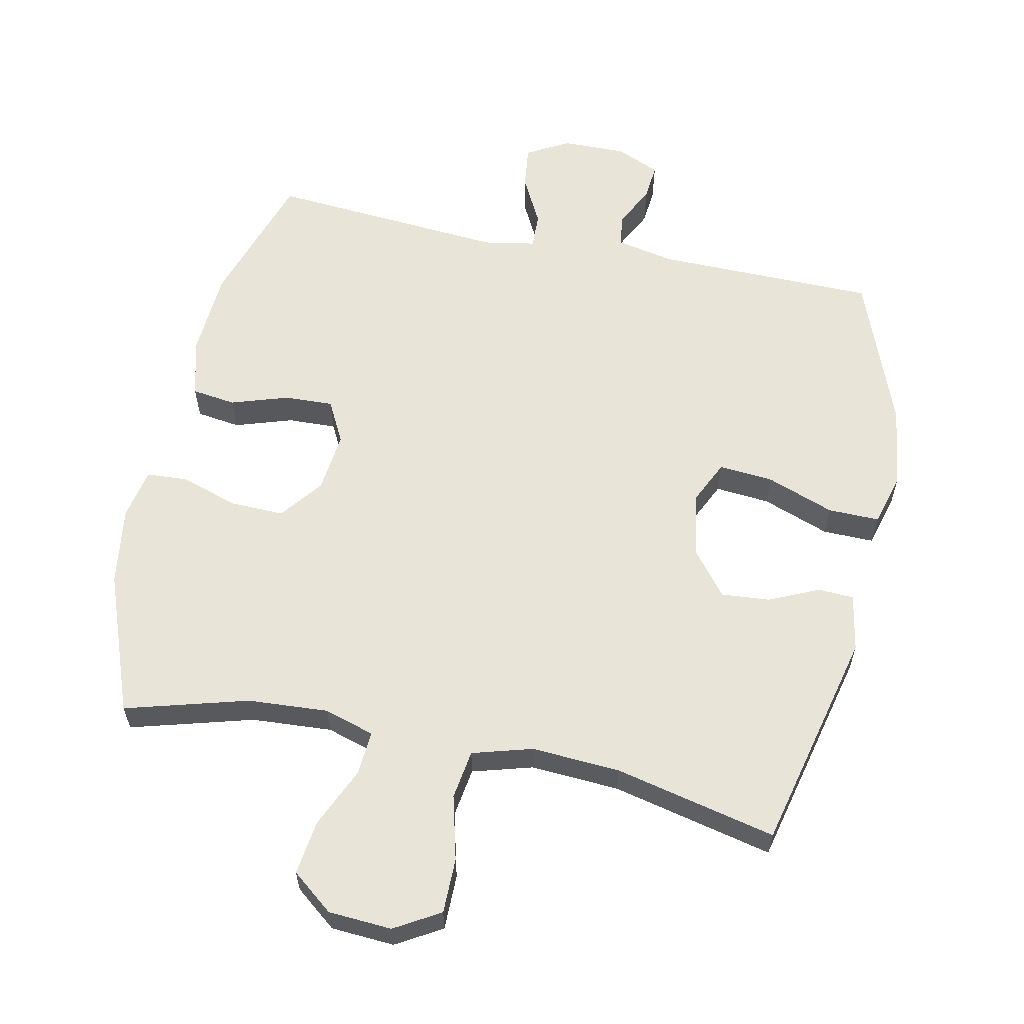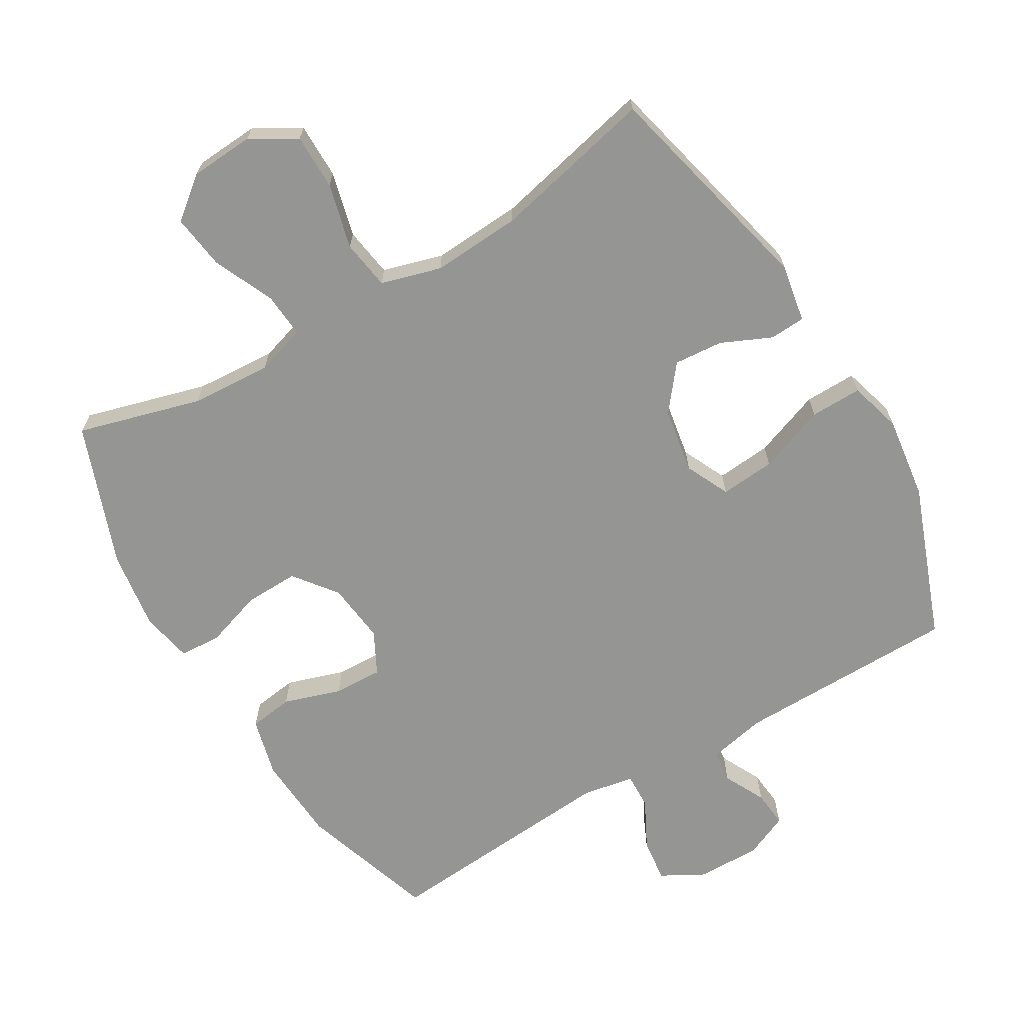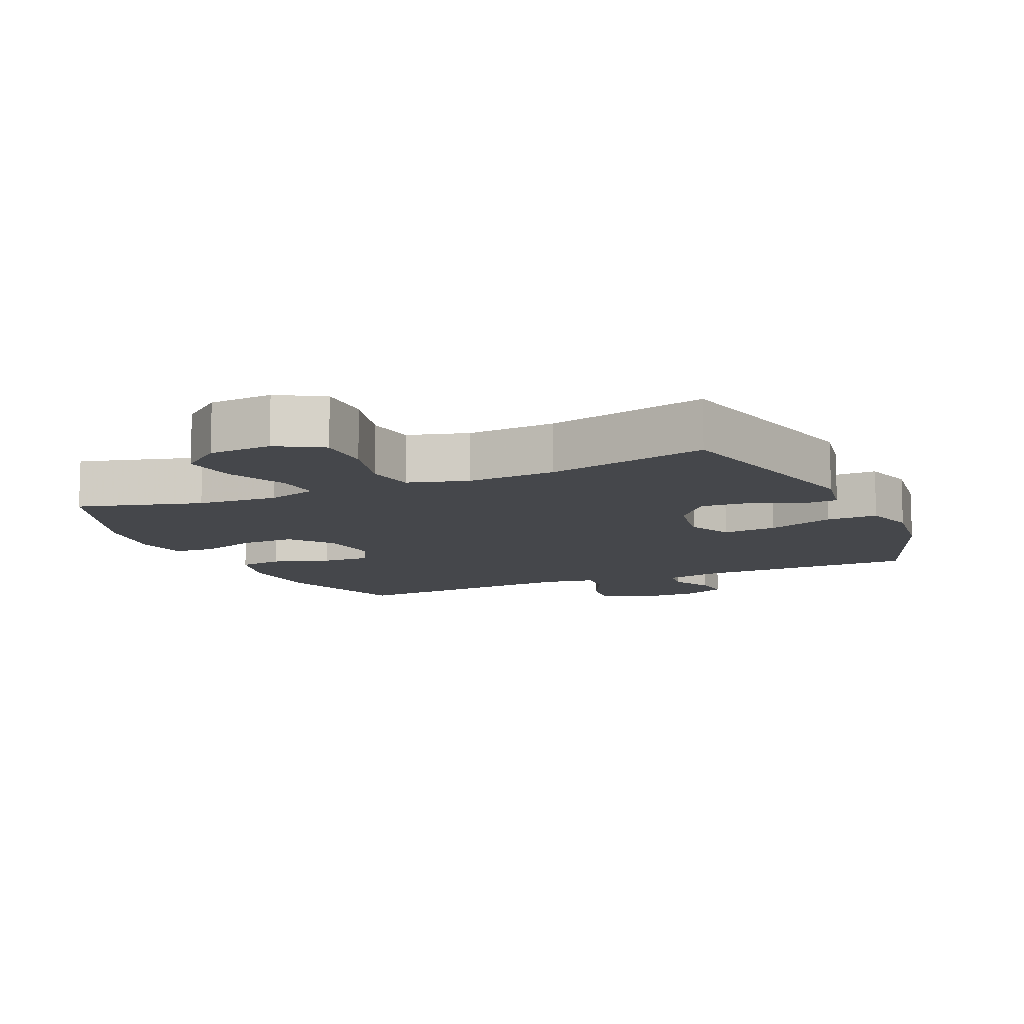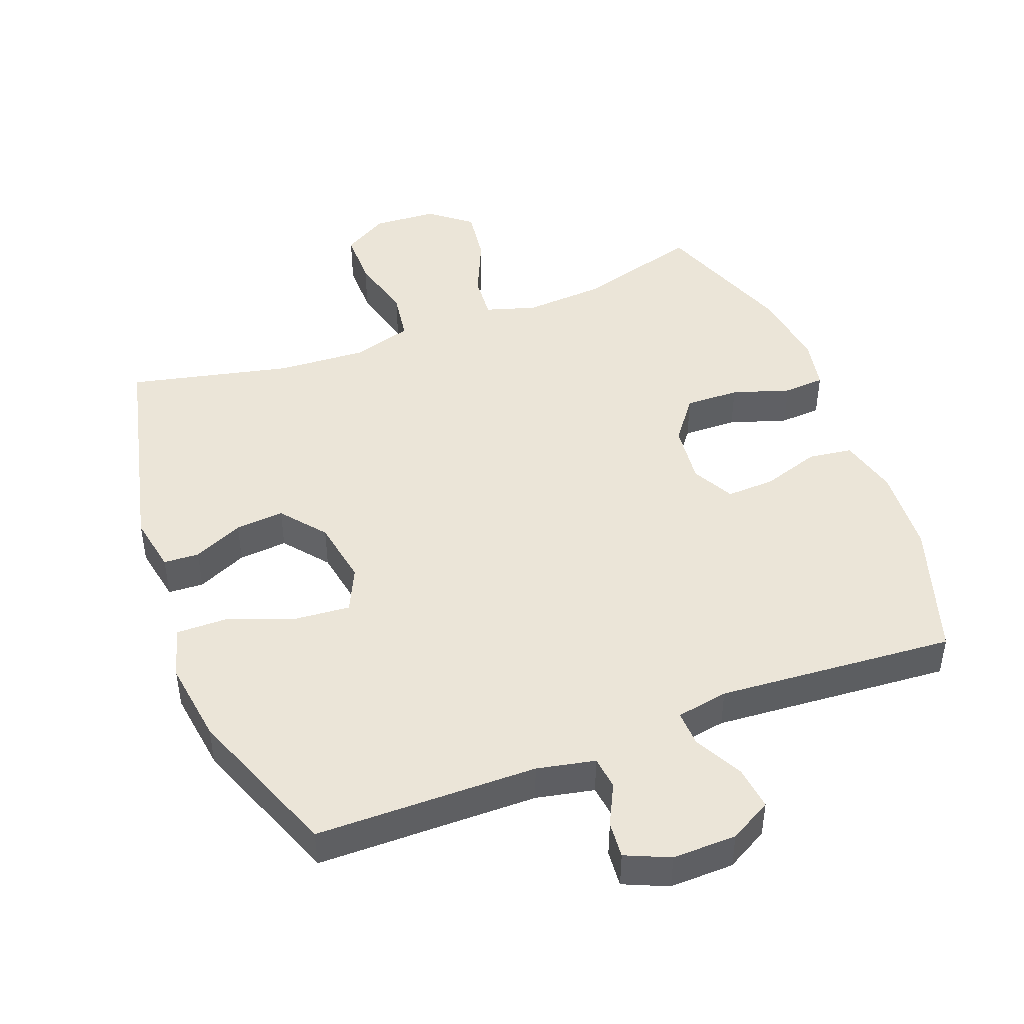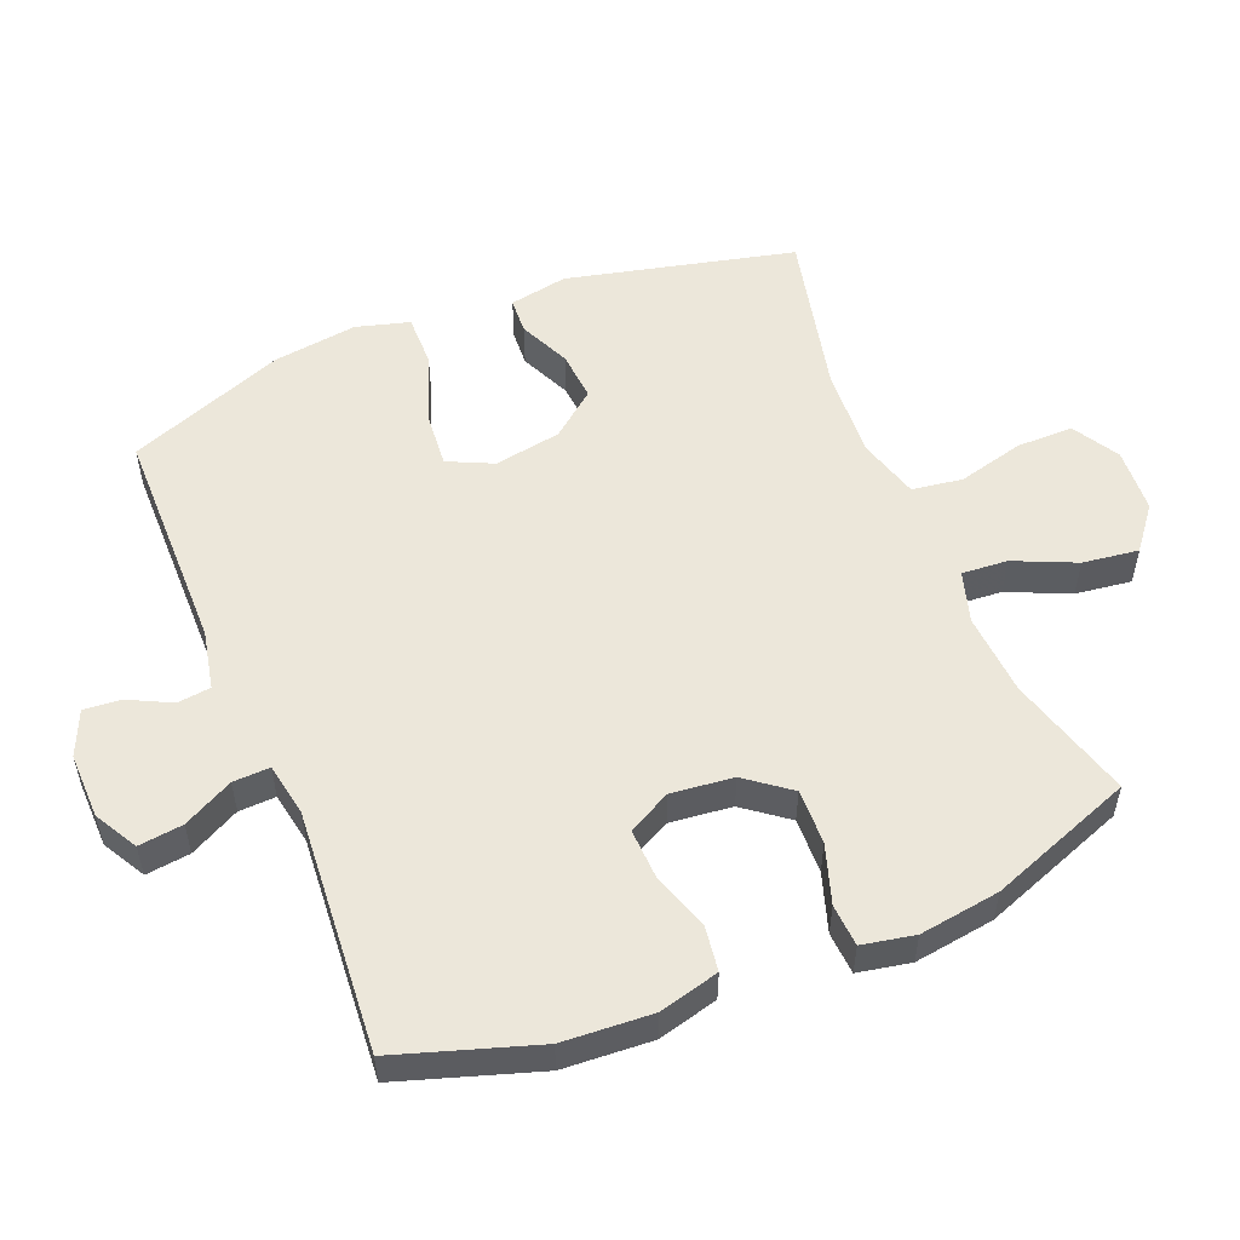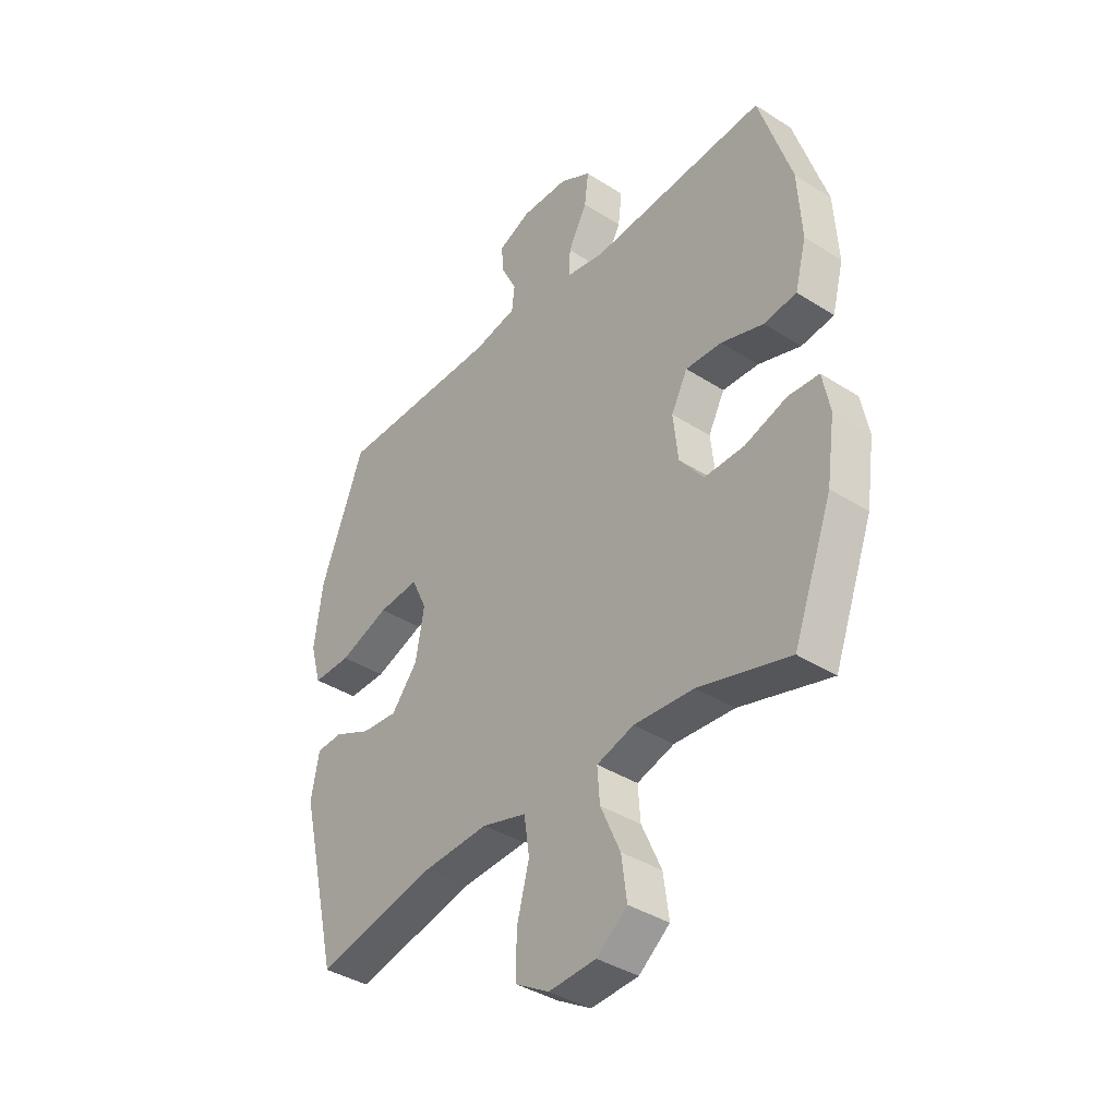
<metadata>
{"format":"obj","ext":"obj","renderer":"f3d","projection":"perspective","resolution":1024,"background":"white","views":[{"elev":60.2,"azim":-168.1,"up":"+Y"},{"elev":-67.4,"azim":-149.2,"up":"+Y"},{"elev":-10.6,"azim":-155.9,"up":"+Y"},{"elev":46.0,"azim":-20.9,"up":"+Y"},{"elev":54.0,"azim":67.8,"up":"+Y"},{"elev":-38.5,"azim":51.1,"up":"+Z"}]}
</metadata>
<code>
v -0.5 0.07 -0.5
v -0.579 0.07 -0.167
v -0.563 0.07 -0.081
v -0.51 0.07 -0.078
v -0.435 0.07 -0.112
v -0.362 0.07 -0.118
v -0.309 0.07 -0.052
v -0.292 0.07 0.046
v -0.323 0.07 0.112
v -0.405 0.07 0.105
v -0.506 0.07 0.068
v -0.583 0.07 0.067
v -0.605 0.07 0.145
v -0.588 0.07 0.269
v -0.5 0.07 0.5
v -0.168 0.07 0.503
v -0.081 0.07 0.521
v -0.075 0.07 0.57
v -0.106 0.07 0.632
v -0.111 0.07 0.687
v -0.045 0.07 0.716
v 0.051 0.07 0.714
v 0.114 0.07 0.679
v 0.106 0.07 0.614
v 0.068 0.07 0.541
v 0.066 0.07 0.487
v 0.144 0.07 0.473
v 0.5 0.07 0.5
v 0.566 0.07 0.296
v 0.574 0.07 0.165
v 0.551 0.07 0.077
v 0.485 0.07 0.068
v 0.399 0.07 0.096
v 0.326 0.07 0.099
v 0.293 0.07 0.036
v 0.303 0.07 -0.055
v 0.352 0.07 -0.119
v 0.433 0.07 -0.117
v 0.519 0.07 -0.089
v 0.581 0.07 -0.093
v 0.596 0.07 -0.17
v 0.579 0.07 -0.288
v 0.5 0.07 -0.5
v 0.316 0.07 -0.448
v 0.195 0.07 -0.44
v 0.12 0.07 -0.463
v 0.125 0.07 -0.53
v 0.165 0.07 -0.62
v 0.176 0.07 -0.702
v 0.114 0.07 -0.751
v 0.019 0.07 -0.757
v -0.049 0.07 -0.717
v -0.049 0.07 -0.634
v -0.024 0.07 -0.537
v -0.035 0.07 -0.463
v -0.125 0.07 -0.437
v -0.258 0.07 -0.445
v -0.5 0 -0.5
v -0.579 0 -0.167
v -0.563 0 -0.081
v -0.51 0 -0.078
v -0.435 0 -0.112
v -0.362 0 -0.118
v -0.309 0 -0.052
v -0.292 0 0.046
v -0.323 0 0.112
v -0.405 0 0.105
v -0.506 0 0.068
v -0.583 0 0.067
v -0.605 0 0.145
v -0.588 0 0.269
v -0.5 0 0.5
v -0.168 0 0.503
v -0.081 0 0.521
v -0.075 0 0.57
v -0.106 0 0.632
v -0.111 0 0.687
v -0.045 0 0.716
v 0.051 0 0.714
v 0.114 0 0.679
v 0.106 0 0.614
v 0.068 0 0.541
v 0.066 0 0.487
v 0.144 0 0.473
v 0.5 0 0.5
v 0.566 0 0.296
v 0.574 0 0.165
v 0.551 0 0.077
v 0.485 0 0.068
v 0.399 0 0.096
v 0.326 0 0.099
v 0.293 0 0.036
v 0.303 0 -0.055
v 0.352 0 -0.119
v 0.433 0 -0.117
v 0.519 0 -0.089
v 0.581 0 -0.093
v 0.596 0 -0.17
v 0.579 0 -0.288
v 0.5 0 -0.5
v 0.316 0 -0.448
v 0.195 0 -0.44
v 0.12 0 -0.463
v 0.125 0 -0.53
v 0.165 0 -0.62
v 0.176 0 -0.702
v 0.114 0 -0.751
v 0.019 0 -0.757
v -0.049 0 -0.717
v -0.049 0 -0.634
v -0.024 0 -0.537
v -0.035 0 -0.463
v -0.125 0 -0.437
v -0.258 0 -0.445
f 52 53 54
f 51 52 54
f 50 51 54
f 49 50 54
f 48 49 54
f 47 48 54
f 46 47 54 55
f 45 46 55 56
f 42 43 44
f 41 42 44
f 40 41 44
f 39 40 44
f 38 39 44
f 37 38 44 45
f 36 37 45 56
f 31 32 33
f 30 31 33
f 29 30 33
f 28 29 33
f 27 28 33
f 26 27 33 34
f 23 24 25
f 22 23 25
f 21 22 25
f 20 21 25
f 19 20 25
f 18 19 25
f 17 18 25 26
f 26 34 35
f 17 26 35
f 16 17 35
f 14 15 16
f 13 14 16
f 12 13 16
f 11 12 16
f 10 11 16
f 3 4 5
f 2 3 5
f 1 2 5
f 57 1 5
f 57 5 6
f 56 57 6 7
f 36 56 7 8
f 35 36 8 9
f 16 35 9
f 9 10 16
f 111 110 109
f 111 109 108
f 111 108 107
f 111 107 106
f 111 106 105
f 111 105 104
f 112 111 104 103
f 113 112 103 102
f 101 100 99
f 101 99 98
f 101 98 97
f 101 97 96
f 101 96 95
f 102 101 95 94
f 113 102 94 93
f 90 89 88
f 90 88 87
f 90 87 86
f 90 86 85
f 90 85 84
f 91 90 84 83
f 82 81 80
f 82 80 79
f 82 79 78
f 82 78 77
f 82 77 76
f 82 76 75
f 83 82 75 74
f 92 91 83
f 92 83 74
f 92 74 73
f 73 72 71
f 73 71 70
f 73 70 69
f 73 69 68
f 73 68 67
f 62 61 60
f 62 60 59
f 62 59 58
f 62 58 114
f 63 62 114
f 64 63 114 113
f 65 64 113 93
f 66 65 93 92
f 66 92 73
f 73 67 66
f 1 58 59 2
f 2 59 60 3
f 3 60 61 4
f 4 61 62 5
f 5 62 63 6
f 6 63 64 7
f 7 64 65 8
f 8 65 66 9
f 9 66 67 10
f 10 67 68 11
f 11 68 69 12
f 12 69 70 13
f 13 70 71 14
f 14 71 72 15
f 15 72 73 16
f 16 73 74 17
f 17 74 75 18
f 18 75 76 19
f 19 76 77 20
f 20 77 78 21
f 21 78 79 22
f 22 79 80 23
f 23 80 81 24
f 24 81 82 25
f 25 82 83 26
f 26 83 84 27
f 27 84 85 28
f 28 85 86 29
f 29 86 87 30
f 30 87 88 31
f 31 88 89 32
f 32 89 90 33
f 33 90 91 34
f 34 91 92 35
f 35 92 93 36
f 36 93 94 37
f 37 94 95 38
f 38 95 96 39
f 39 96 97 40
f 40 97 98 41
f 41 98 99 42
f 42 99 100 43
f 43 100 101 44
f 44 101 102 45
f 45 102 103 46
f 46 103 104 47
f 47 104 105 48
f 48 105 106 49
f 49 106 107 50
f 50 107 108 51
f 51 108 109 52
f 52 109 110 53
f 53 110 111 54
f 54 111 112 55
f 55 112 113 56
f 56 113 114 57
f 57 114 58 1

</code>
